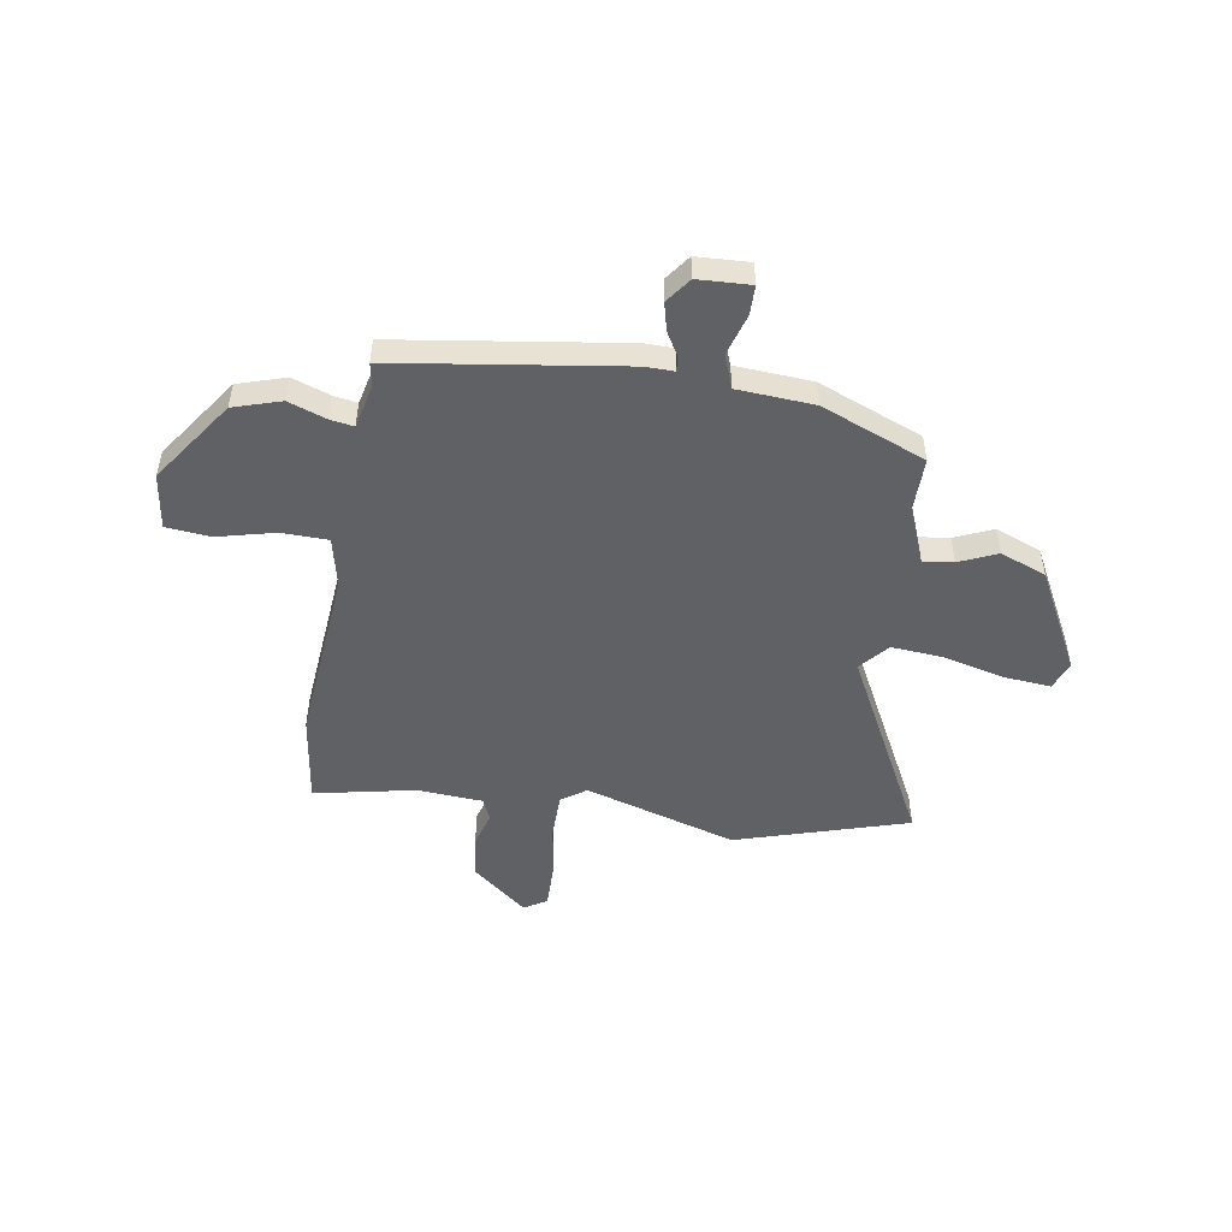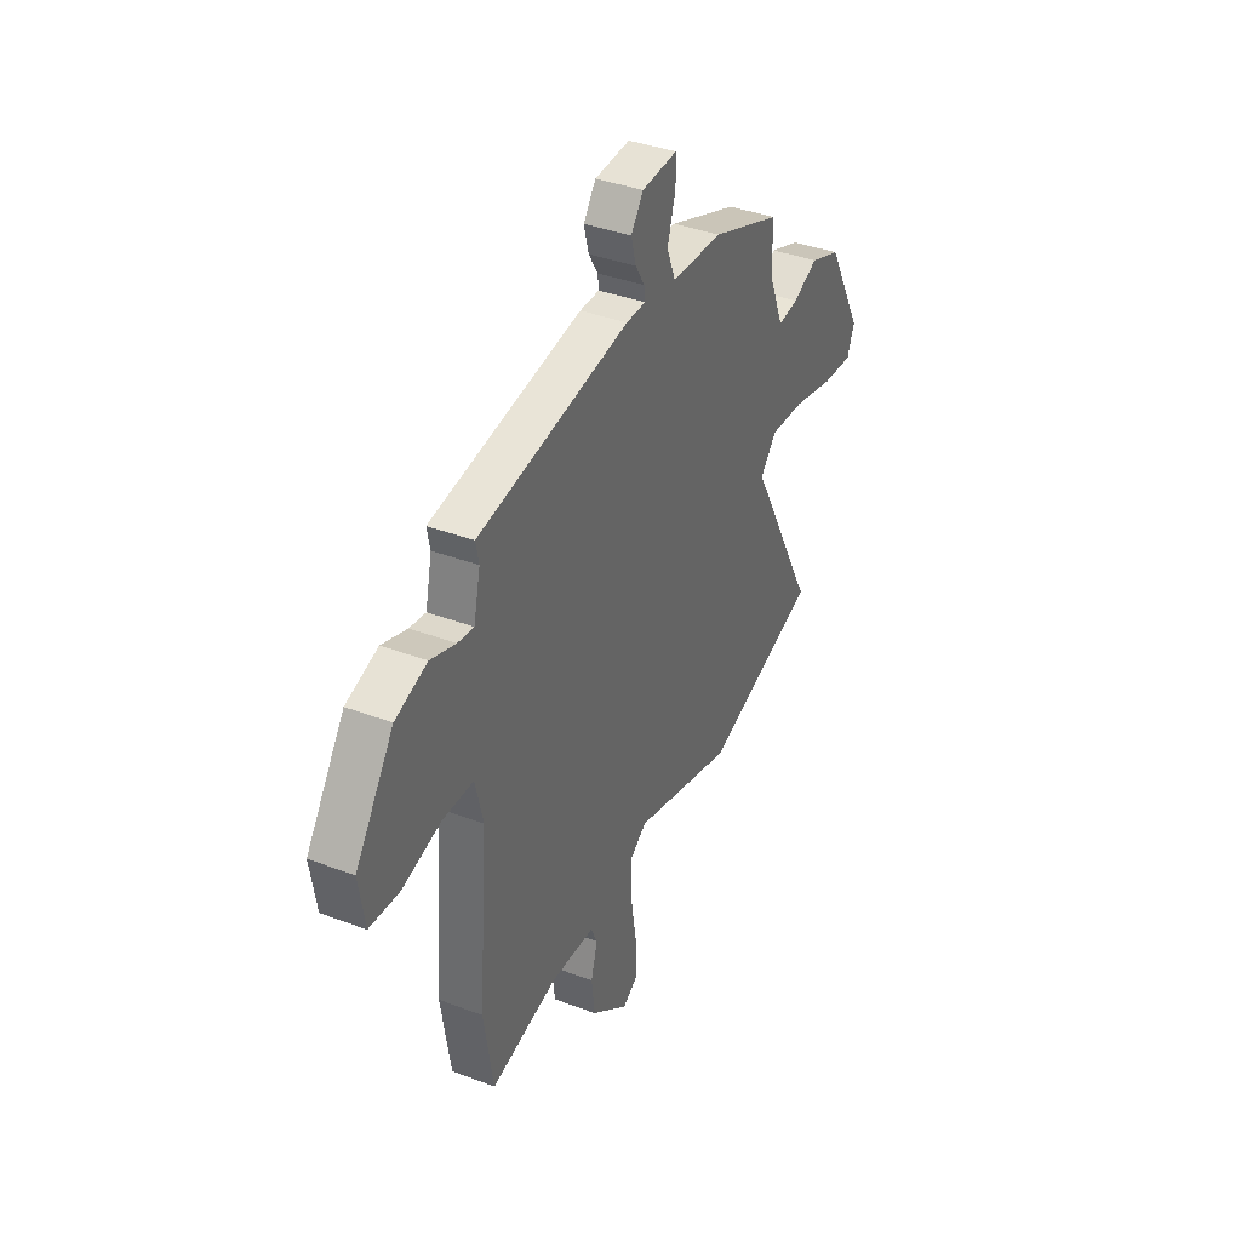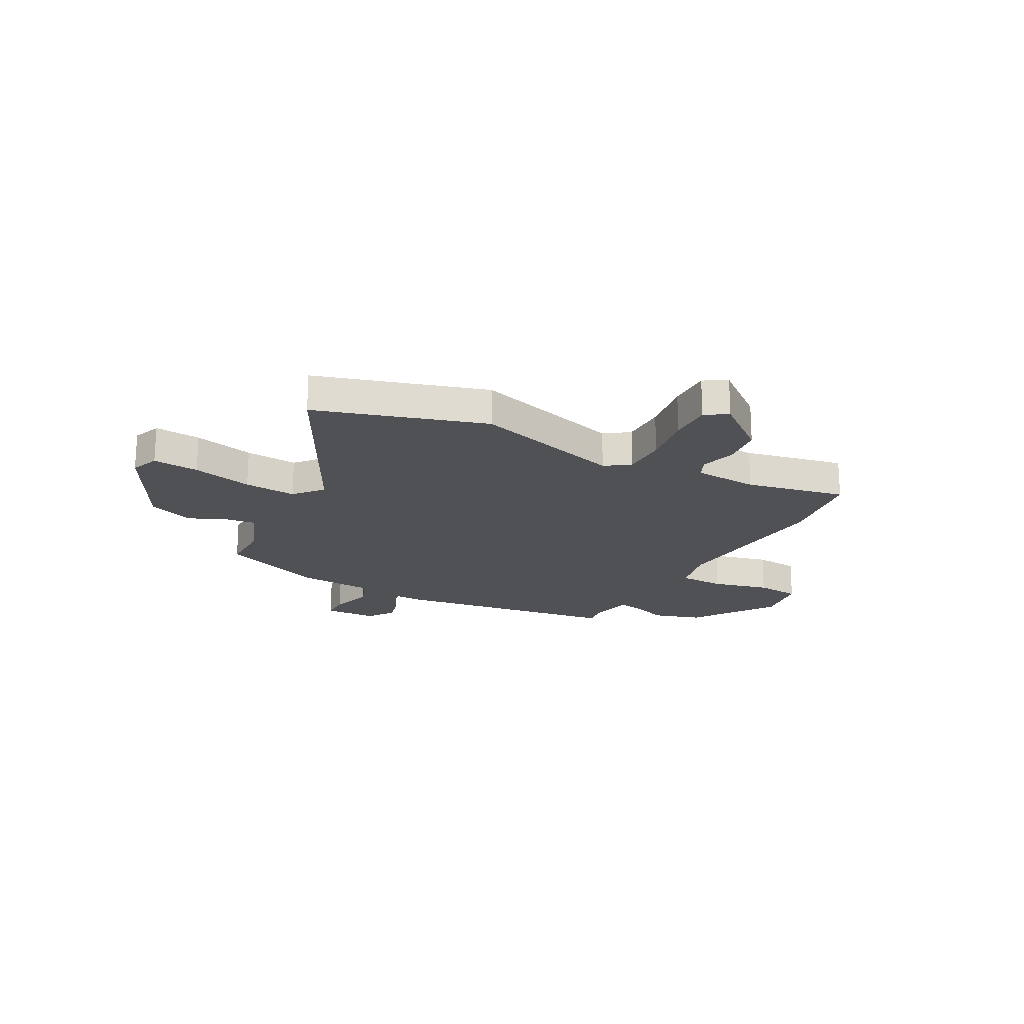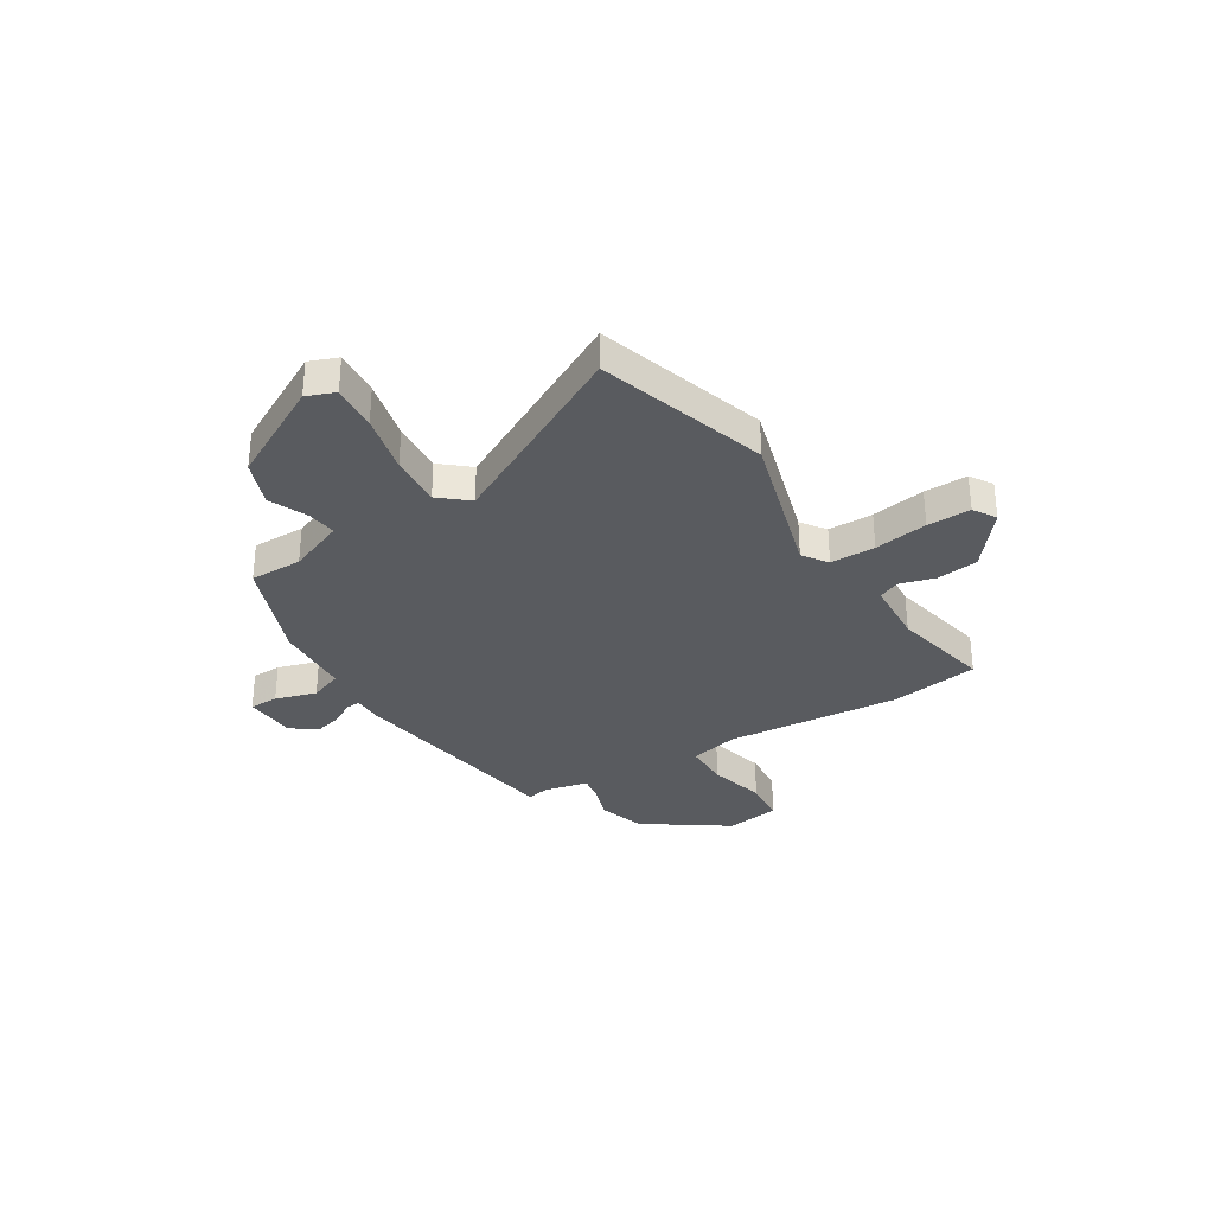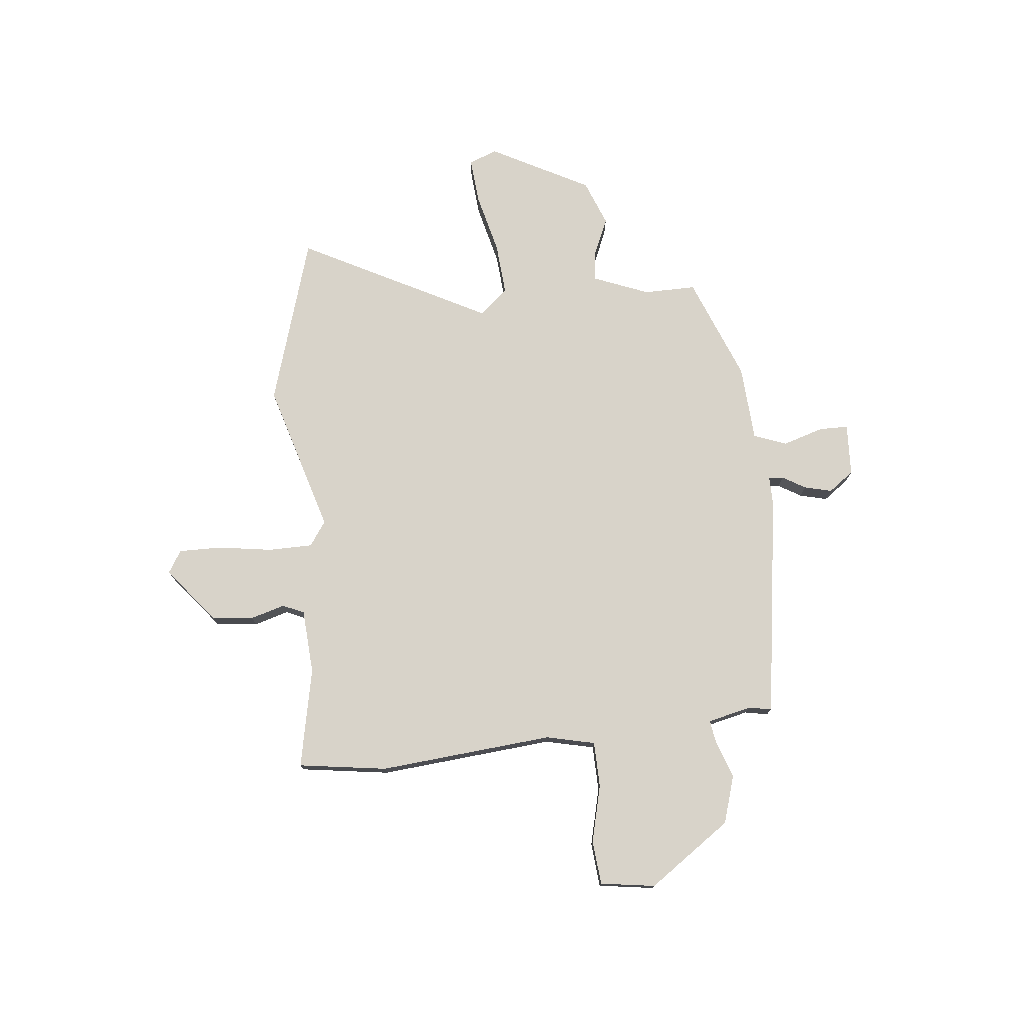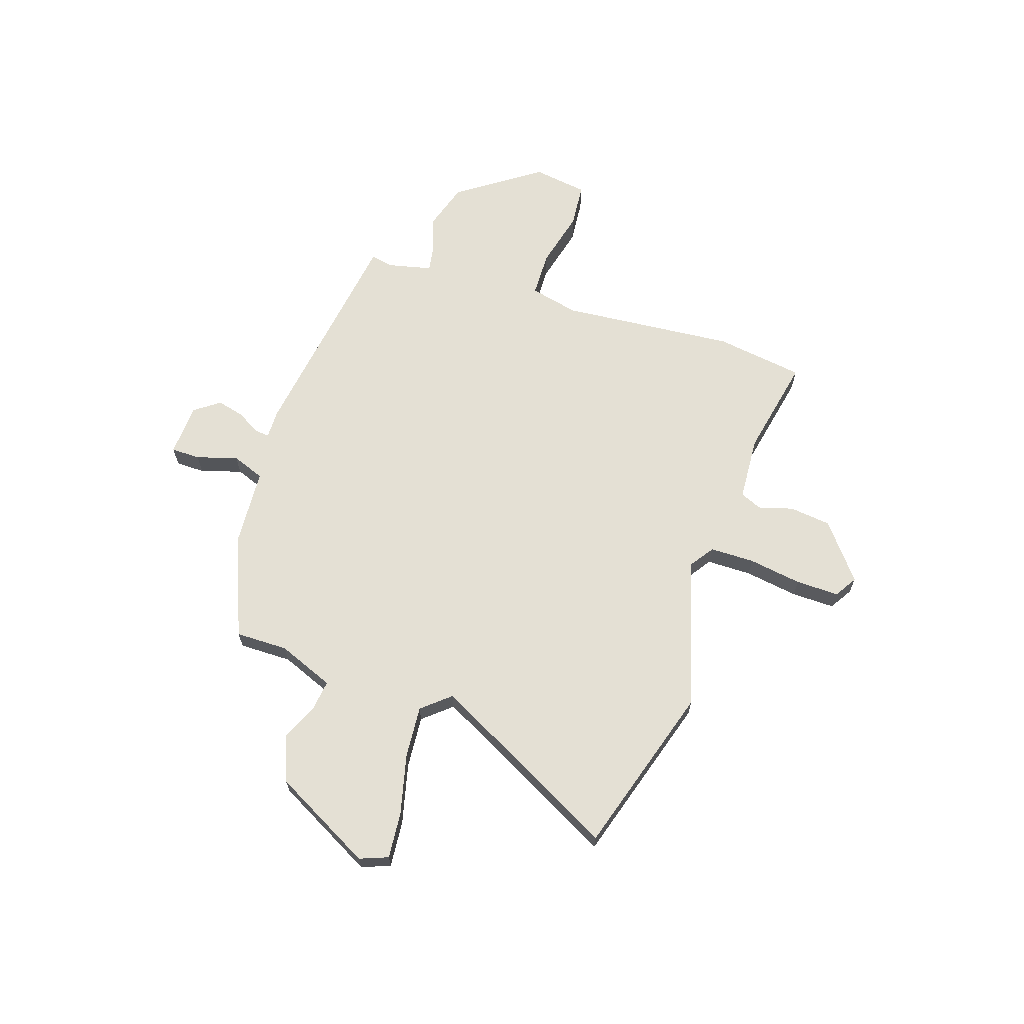
<metadata>
{"format":"obj","ext":"obj","renderer":"f3d","projection":"perspective","resolution":1024,"background":"white","views":[{"elev":-50.4,"azim":-9.8,"up":"+Y"},{"elev":38.2,"azim":-64.4,"up":"+Z"},{"elev":-20.2,"azim":151.3,"up":"+Y"},{"elev":-32.3,"azim":121.6,"up":"+Y"},{"elev":75.9,"azim":-96.5,"up":"+Y"},{"elev":66.1,"azim":107.8,"up":"+Y"}]}
</metadata>
<code>
v -0.489 0.07 -0.569
v -0.516 0.07 -0.395
v -0.489 0.07 -0.051
v -0.512 0.07 0.045
v -0.602 0.07 0.046
v -0.714 0.07 0.017
v -0.801 0.07 0.024
v -0.818 0.07 0.132
v -0.707 0.07 0.294
v -0.614 0.07 0.324
v -0.541 0.07 0.299
v -0.494 0.07 0.292
v -0.475 0.07 0.378
v -0.484 0.07 0.423
v -0.042 0.07 0.492
v 0.015 0.07 0.492
v 0.012 0.07 0.521
v -0.015 0.07 0.566
v -0.029 0.07 0.62
v 0.007 0.07 0.67
v 0.11 0.07 0.676
v 0.111 0.07 0.619
v 0.087 0.07 0.538
v 0.112 0.07 0.474
v 0.262 0.07 0.466
v 0.467 0.07 0.387
v 0.467 0.07 0.284
v 0.512 0.07 0.174
v 0.571 0.07 0.182
v 0.645 0.07 0.215
v 0.735 0.07 0.181
v 0.84 0.07 -0.013
v 0.819 0.07 -0.069
v 0.728 0.07 -0.062
v 0.609 0.07 -0.034
v 0.506 0.07 -0.027
v 0.459 0.07 -0.083
v 0.655 0.07 -0.451
v 0.322 0.07 -0.556
v 0.026 0.07 -0.472
v -0.022 0.07 -0.506
v -0.022 0.07 -0.594
v -0.005 0.07 -0.699
v -0.003 0.07 -0.784
v -0.047 0.07 -0.812
v -0.156 0.07 -0.726
v -0.166 0.07 -0.644
v -0.147 0.07 -0.576
v -0.166 0.07 -0.534
v -0.293 0.07 -0.527
v -0.489 0 -0.569
v -0.516 0 -0.395
v -0.489 0 -0.051
v -0.512 0 0.045
v -0.602 0 0.046
v -0.714 0 0.017
v -0.801 0 0.024
v -0.818 0 0.132
v -0.707 0 0.294
v -0.614 0 0.324
v -0.541 0 0.299
v -0.494 0 0.292
v -0.475 0 0.378
v -0.484 0 0.423
v -0.042 0 0.492
v 0.015 0 0.492
v 0.012 0 0.521
v -0.015 0 0.566
v -0.029 0 0.62
v 0.007 0 0.67
v 0.11 0 0.676
v 0.111 0 0.619
v 0.087 0 0.538
v 0.112 0 0.474
v 0.262 0 0.466
v 0.467 0 0.387
v 0.467 0 0.284
v 0.512 0 0.174
v 0.571 0 0.182
v 0.645 0 0.215
v 0.735 0 0.181
v 0.84 0 -0.013
v 0.819 0 -0.069
v 0.728 0 -0.062
v 0.609 0 -0.034
v 0.506 0 -0.027
v 0.459 0 -0.083
v 0.655 0 -0.451
v 0.322 0 -0.556
v 0.026 0 -0.472
v -0.022 0 -0.506
v -0.022 0 -0.594
v -0.005 0 -0.699
v -0.003 0 -0.784
v -0.047 0 -0.812
v -0.156 0 -0.726
v -0.166 0 -0.644
v -0.147 0 -0.576
v -0.166 0 -0.534
v -0.293 0 -0.527
f 45 46 47 48
f 43 44 45 48
f 42 43 48 49
f 41 42 49
f 40 41 49 50
f 37 38 39 40
f 36 37 40 50
f 32 33 34 35
f 32 35 36
f 29 30 31 32
f 28 29 32 36
f 27 28 36 50
f 24 25 26 27
f 20 21 22 23
f 20 23 24
f 17 18 19 20
f 16 17 20 24
f 13 14 15 16
f 12 13 16 24
f 8 9 10 11
f 8 11 12
f 5 6 7 8
f 4 5 8 12
f 3 4 12 24
f 3 24 27 50
f 1 2 3 50
f 98 97 96 95
f 98 95 94 93
f 99 98 93 92
f 99 92 91
f 100 99 91 90
f 90 89 88 87
f 100 90 87 86
f 85 84 83 82
f 86 85 82
f 82 81 80 79
f 86 82 79 78
f 100 86 78 77
f 77 76 75 74
f 73 72 71 70
f 74 73 70
f 70 69 68 67
f 74 70 67 66
f 66 65 64 63
f 74 66 63 62
f 61 60 59 58
f 62 61 58
f 58 57 56 55
f 62 58 55 54
f 74 62 54 53
f 100 77 74 53
f 100 53 52 51
f 1 51 52 2
f 2 52 53 3
f 3 53 54 4
f 4 54 55 5
f 5 55 56 6
f 6 56 57 7
f 7 57 58 8
f 8 58 59 9
f 9 59 60 10
f 10 60 61 11
f 11 61 62 12
f 12 62 63 13
f 13 63 64 14
f 14 64 65 15
f 15 65 66 16
f 16 66 67 17
f 17 67 68 18
f 18 68 69 19
f 19 69 70 20
f 20 70 71 21
f 21 71 72 22
f 22 72 73 23
f 23 73 74 24
f 24 74 75 25
f 25 75 76 26
f 26 76 77 27
f 27 77 78 28
f 28 78 79 29
f 29 79 80 30
f 30 80 81 31
f 31 81 82 32
f 32 82 83 33
f 33 83 84 34
f 34 84 85 35
f 35 85 86 36
f 36 86 87 37
f 37 87 88 38
f 38 88 89 39
f 39 89 90 40
f 40 90 91 41
f 41 91 92 42
f 42 92 93 43
f 43 93 94 44
f 44 94 95 45
f 45 95 96 46
f 46 96 97 47
f 47 97 98 48
f 48 98 99 49
f 49 99 100 50
f 50 100 51 1

</code>
